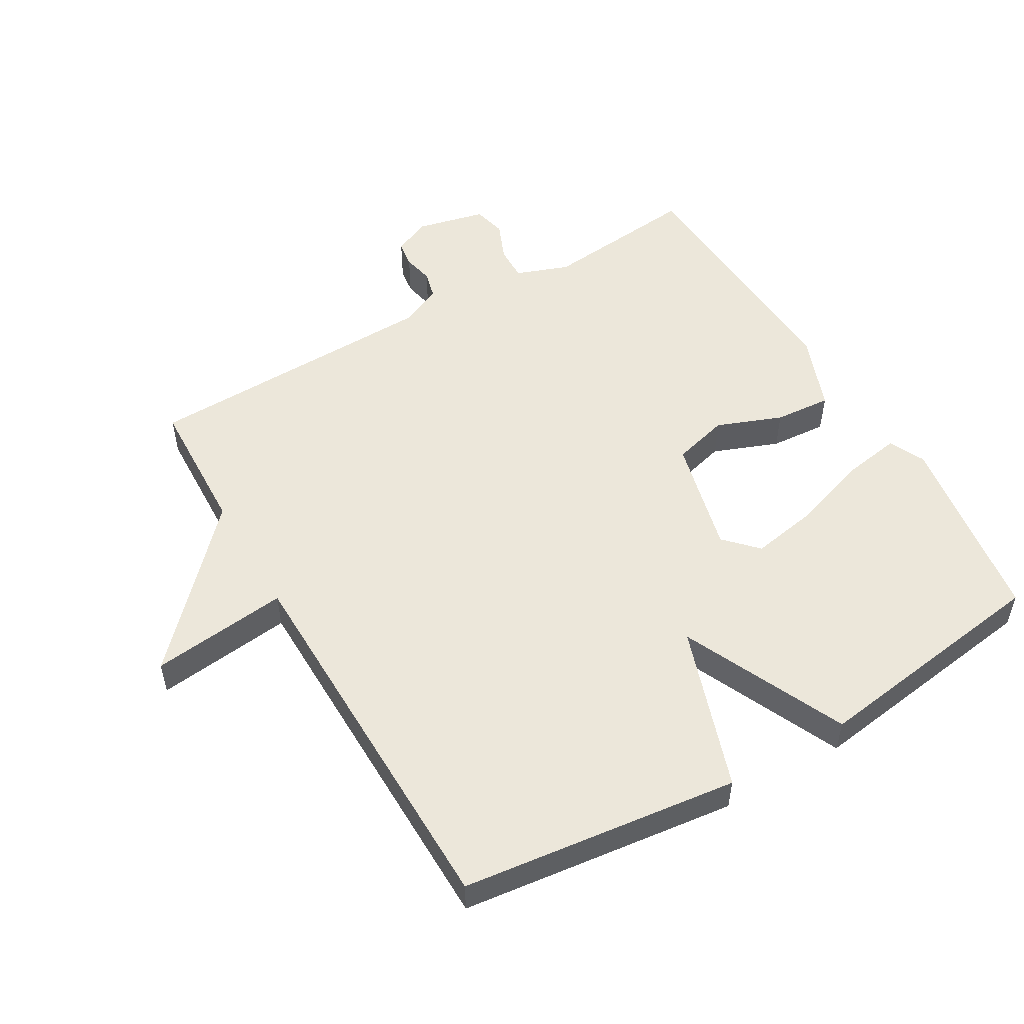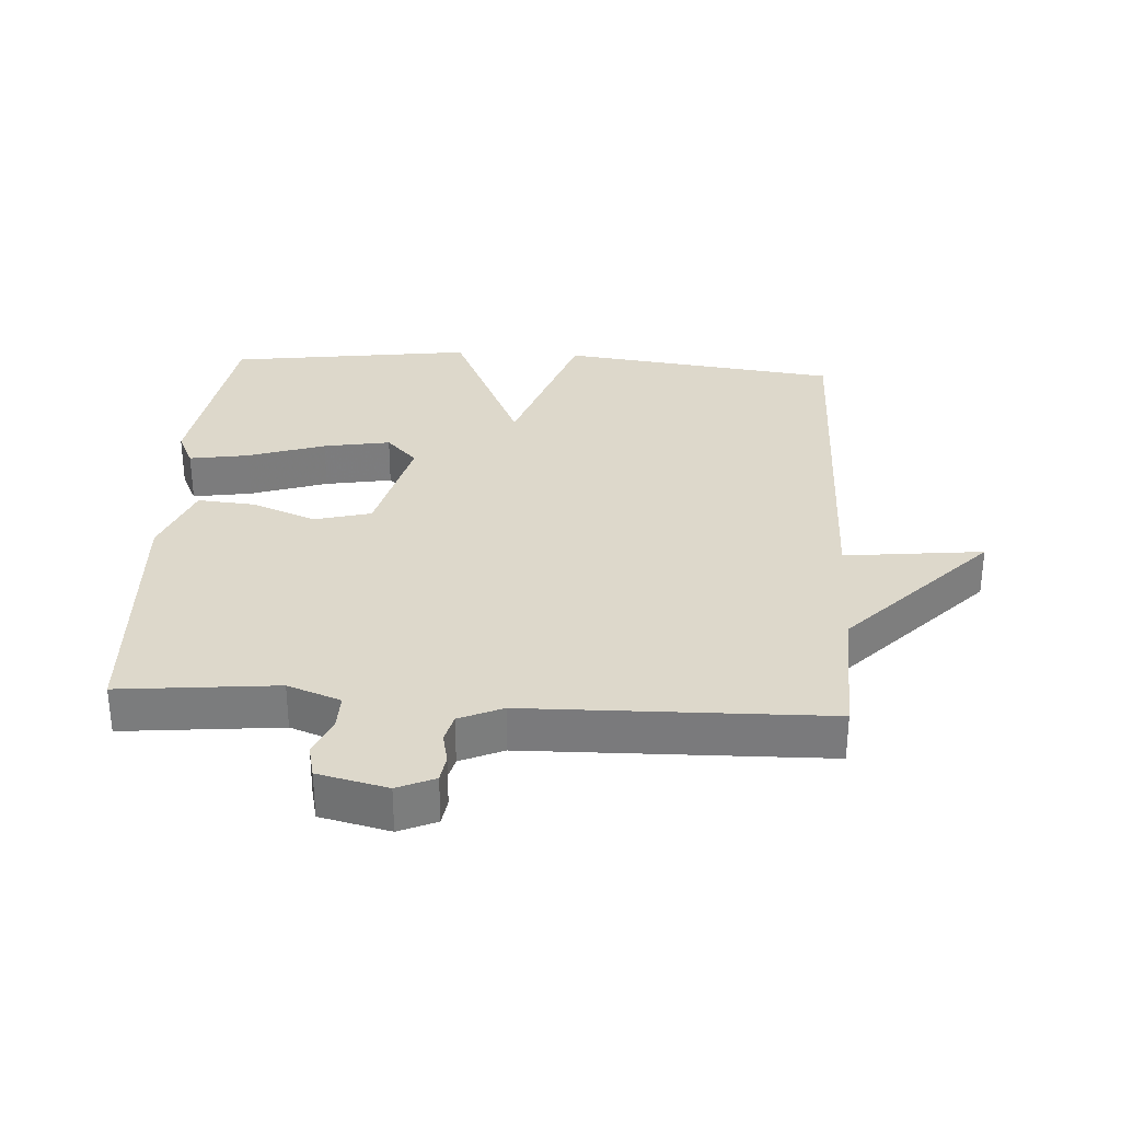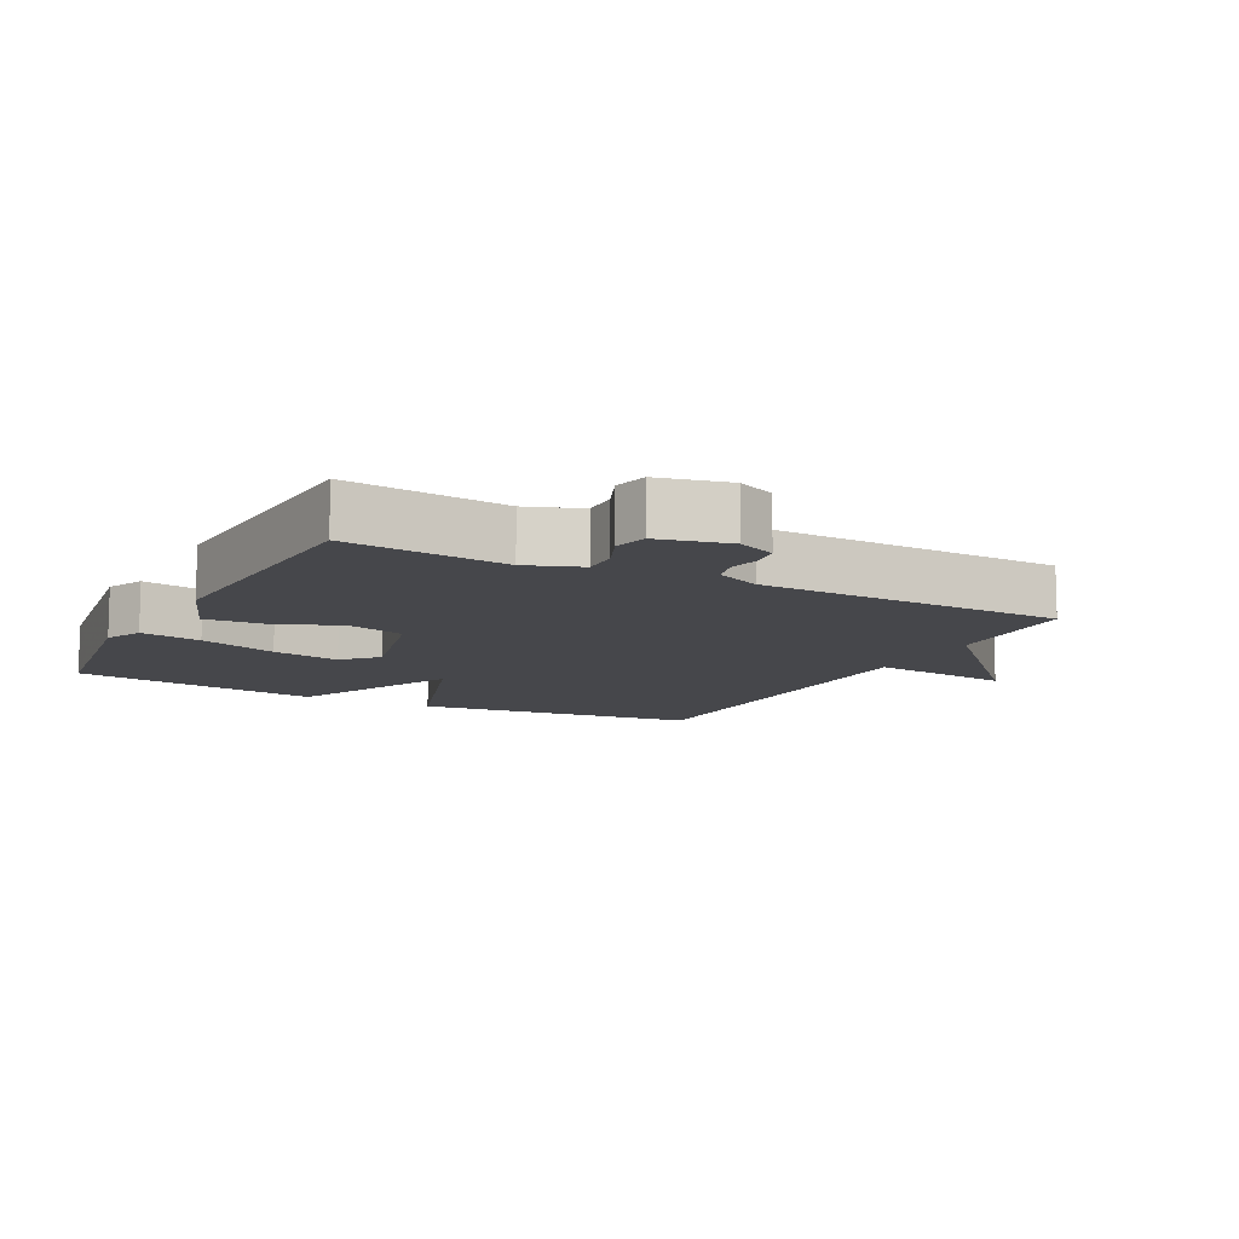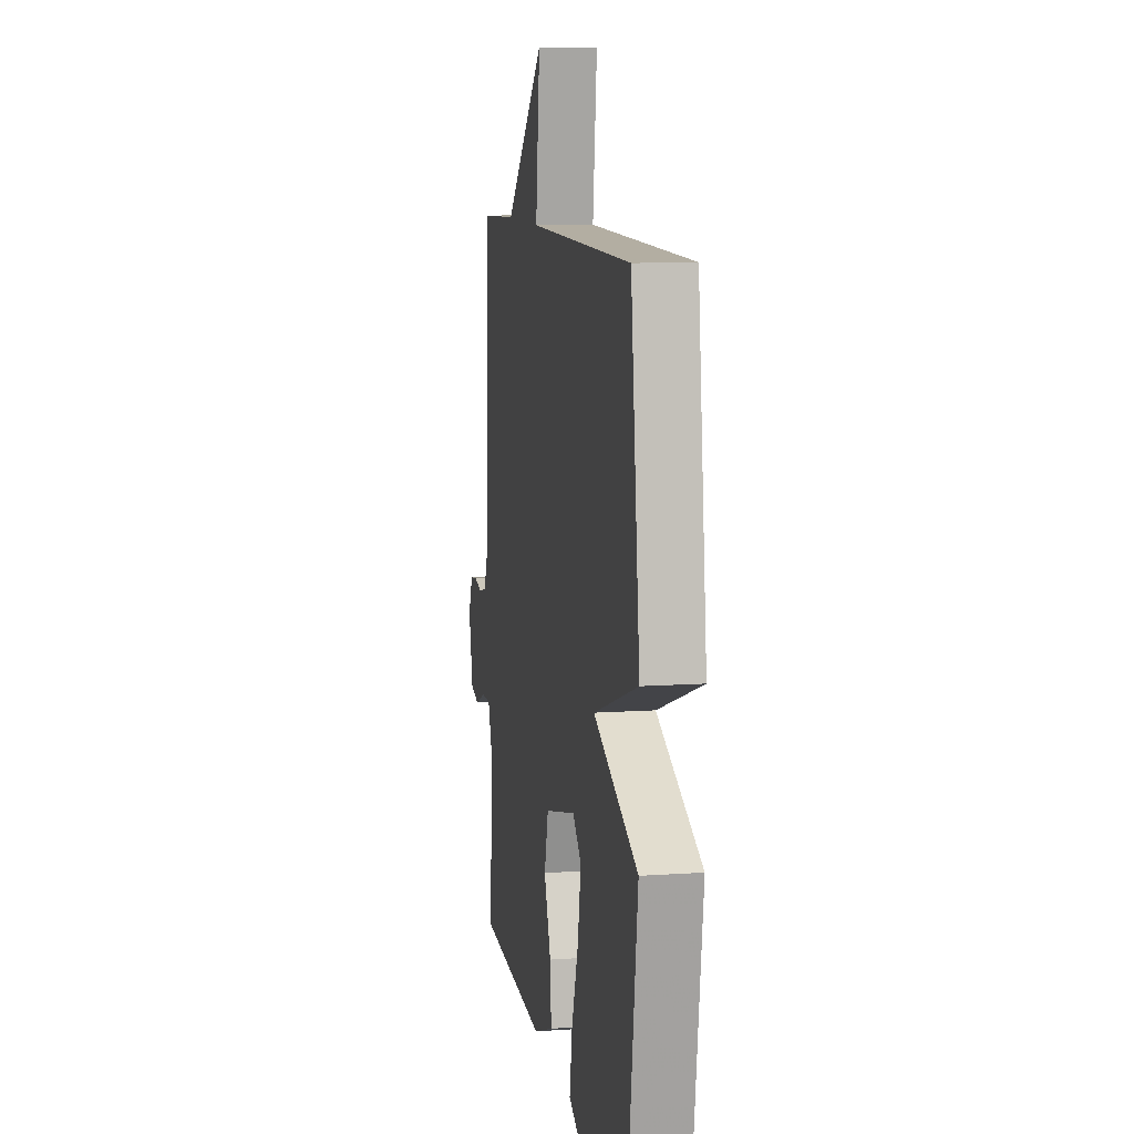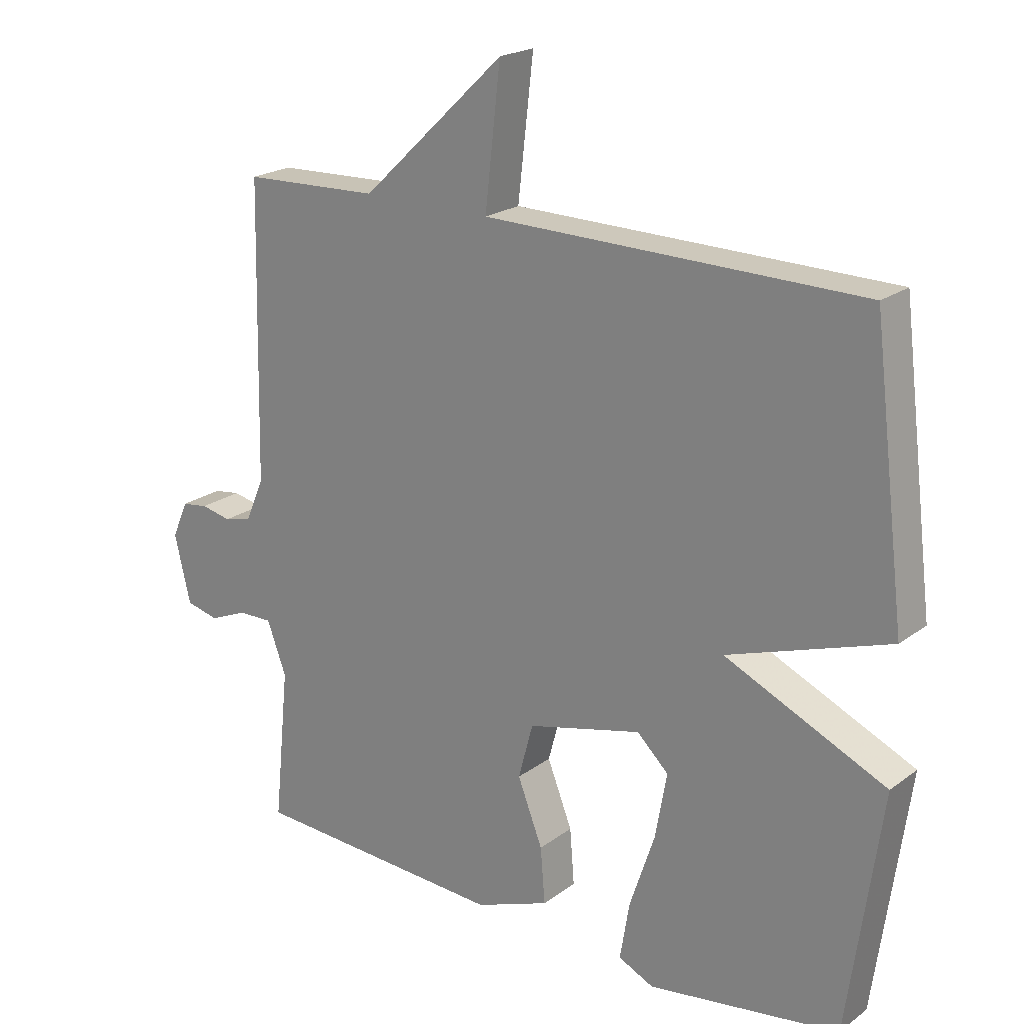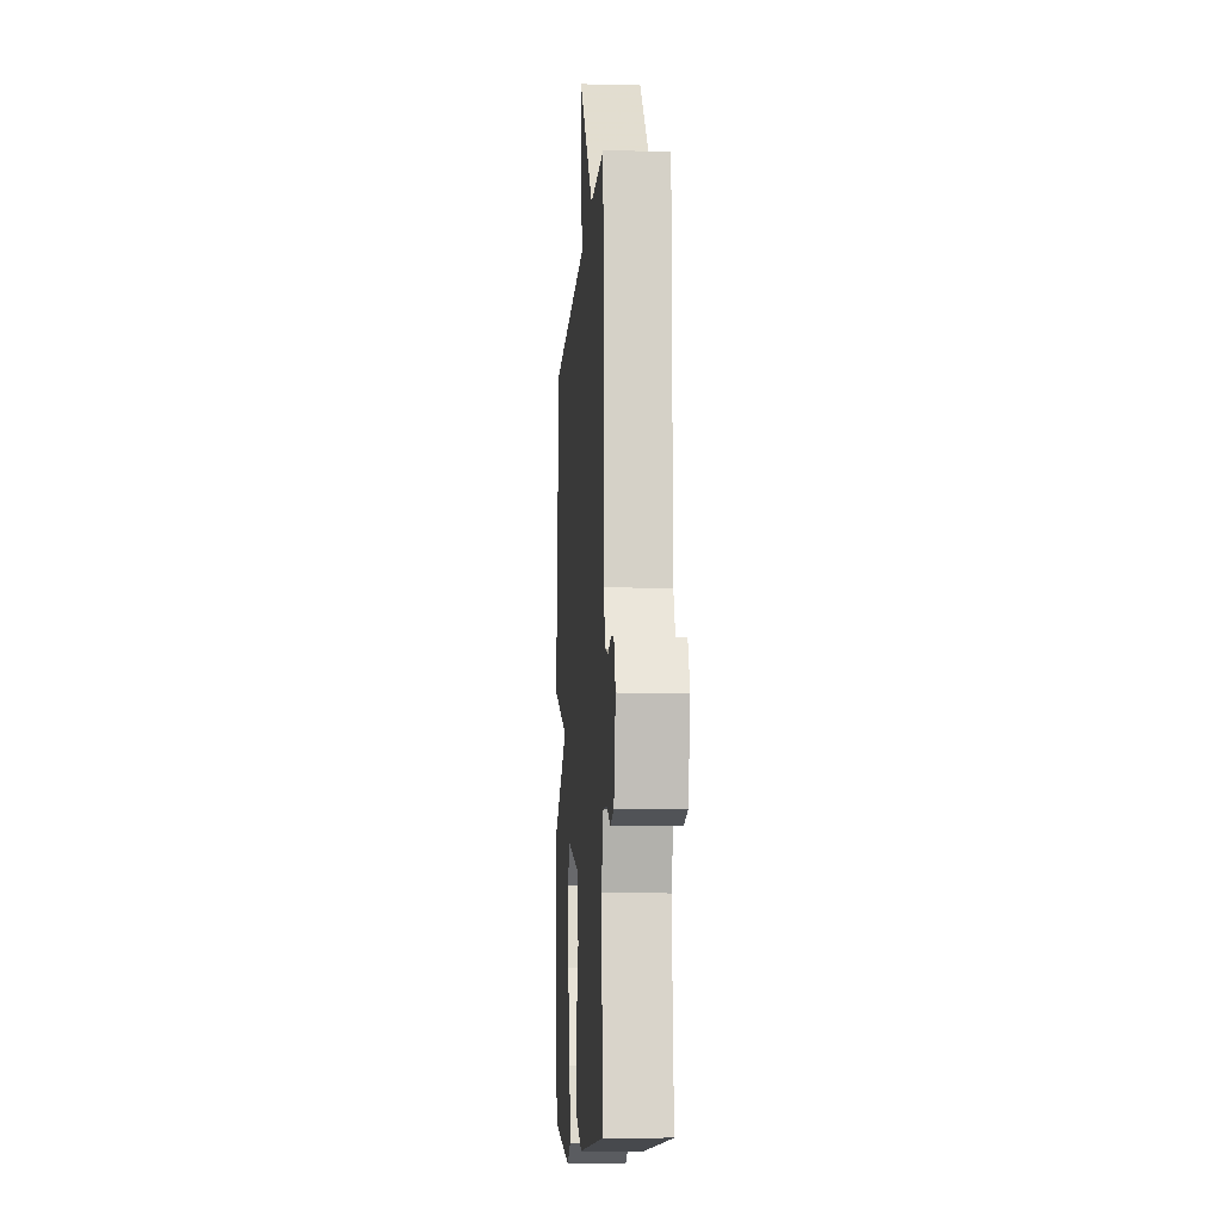
<metadata>
{"format":"obj","ext":"obj","renderer":"f3d","projection":"perspective","resolution":1024,"background":"white","views":[{"elev":52.7,"azim":59.7,"up":"+Y"},{"elev":31.5,"azim":-86.4,"up":"+Y"},{"elev":-10.8,"azim":-117.7,"up":"+Y"},{"elev":10.0,"azim":80.0,"up":"+Z"},{"elev":21.2,"azim":37.7,"up":"+Z"},{"elev":-8.9,"azim":-93.6,"up":"+Z"}]}
</metadata>
<code>
v 0.5 0.07 0.5
v 0.552 0.07 0.074
v 0.3 0.07 -0.011
v 0.552 0.07 -0.126
v 0.5 0.07 -0.5
v 0.201 0.07 -0.544
v 0.146 0.07 -0.518
v 0.161 0.07 -0.427
v 0.2 0.07 -0.31
v 0.218 0.07 -0.208
v 0.169 0.07 -0.161
v -0.009 0.07 -0.205
v -0.032 0.07 -0.291
v 0.007 0.07 -0.391
v 0.014 0.07 -0.478
v -0.102 0.07 -0.522
v -0.5 0.07 -0.5
v -0.476 0.07 -0.26
v -0.506 0.07 -0.179
v -0.559 0.07 -0.18
v -0.619 0.07 -0.205
v -0.67 0.07 -0.193
v -0.695 0.07 -0.087
v -0.67 0.07 -0.03
v -0.629 0.07 -0.024
v -0.582 0.07 -0.034
v -0.539 0.07 -0.023
v -0.51 0.07 0.043
v -0.5 0.07 0.5
v -0.288 0.07 0.508
v -0.064 0.07 0.72
v -0.088 0.07 0.508
v 0.5 0 0.5
v 0.552 0 0.074
v 0.3 0 -0.011
v 0.552 0 -0.126
v 0.5 0 -0.5
v 0.201 0 -0.544
v 0.146 0 -0.518
v 0.161 0 -0.427
v 0.2 0 -0.31
v 0.218 0 -0.208
v 0.169 0 -0.161
v -0.009 0 -0.205
v -0.032 0 -0.291
v 0.007 0 -0.391
v 0.014 0 -0.478
v -0.102 0 -0.522
v -0.5 0 -0.5
v -0.476 0 -0.26
v -0.506 0 -0.179
v -0.559 0 -0.18
v -0.619 0 -0.205
v -0.67 0 -0.193
v -0.695 0 -0.087
v -0.67 0 -0.03
v -0.629 0 -0.024
v -0.582 0 -0.034
v -0.539 0 -0.023
v -0.51 0 0.043
v -0.5 0 0.5
v -0.288 0 0.508
v -0.064 0 0.72
v -0.088 0 0.508
f 30 31 32
f 1 2 3
f 32 1 3
f 30 32 3
f 29 30 3
f 28 29 3
f 27 28 3 4
f 26 27 4
f 24 25 26
f 23 24 26
f 22 23 26
f 21 22 26
f 20 21 26
f 19 20 26 4
f 16 17 18
f 15 16 18
f 14 15 18
f 13 14 18
f 12 13 18 19
f 11 12 19
f 7 8 9
f 6 7 9
f 5 6 9
f 4 5 9
f 4 9 10
f 11 19 4
f 4 10 11
f 64 63 62
f 35 34 33
f 35 33 64
f 35 64 62
f 35 62 61
f 35 61 60
f 36 35 60 59
f 36 59 58
f 58 57 56
f 58 56 55
f 58 55 54
f 58 54 53
f 58 53 52
f 36 58 52 51
f 50 49 48
f 50 48 47
f 50 47 46
f 50 46 45
f 51 50 45 44
f 51 44 43
f 41 40 39
f 41 39 38
f 41 38 37
f 41 37 36
f 42 41 36
f 36 51 43
f 43 42 36
f 1 33 34 2
f 2 34 35 3
f 3 35 36 4
f 4 36 37 5
f 5 37 38 6
f 6 38 39 7
f 7 39 40 8
f 8 40 41 9
f 9 41 42 10
f 10 42 43 11
f 11 43 44 12
f 12 44 45 13
f 13 45 46 14
f 14 46 47 15
f 15 47 48 16
f 16 48 49 17
f 17 49 50 18
f 18 50 51 19
f 19 51 52 20
f 20 52 53 21
f 21 53 54 22
f 22 54 55 23
f 23 55 56 24
f 24 56 57 25
f 25 57 58 26
f 26 58 59 27
f 27 59 60 28
f 28 60 61 29
f 29 61 62 30
f 30 62 63 31
f 31 63 64 32
f 32 64 33 1

</code>
